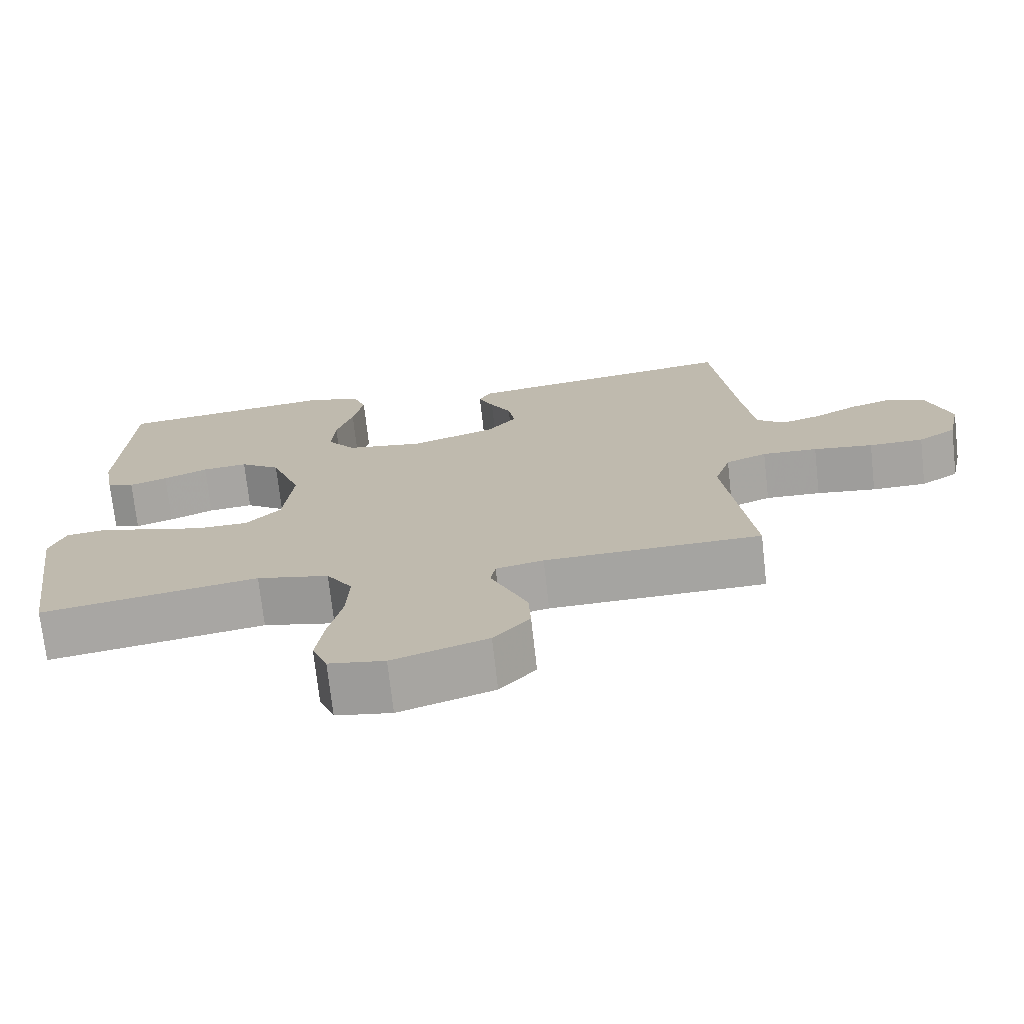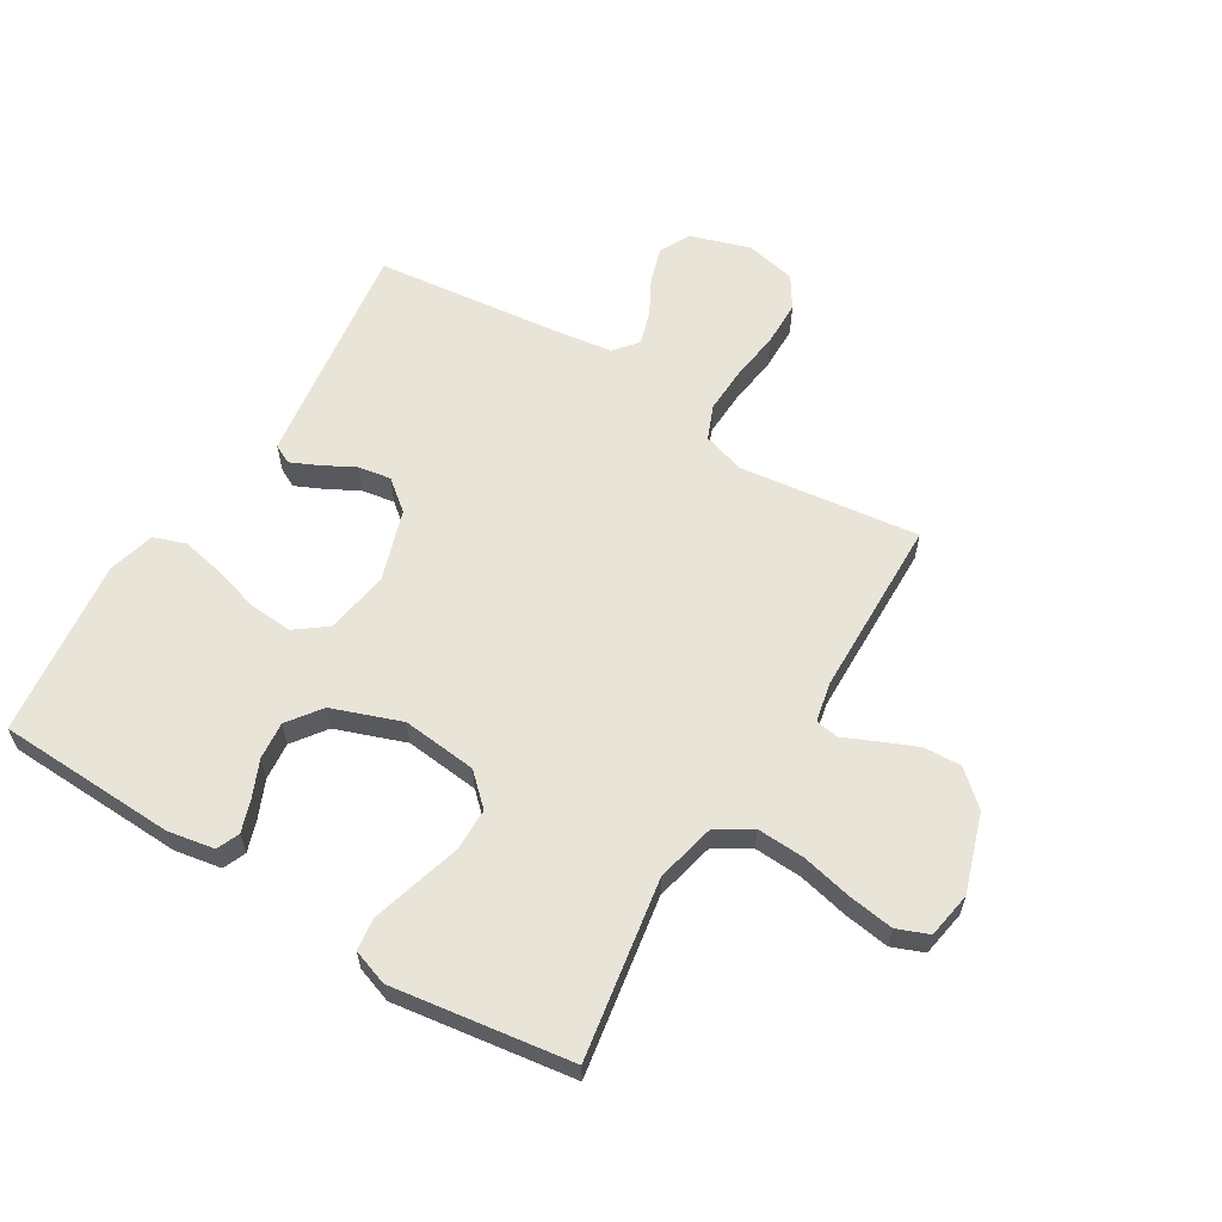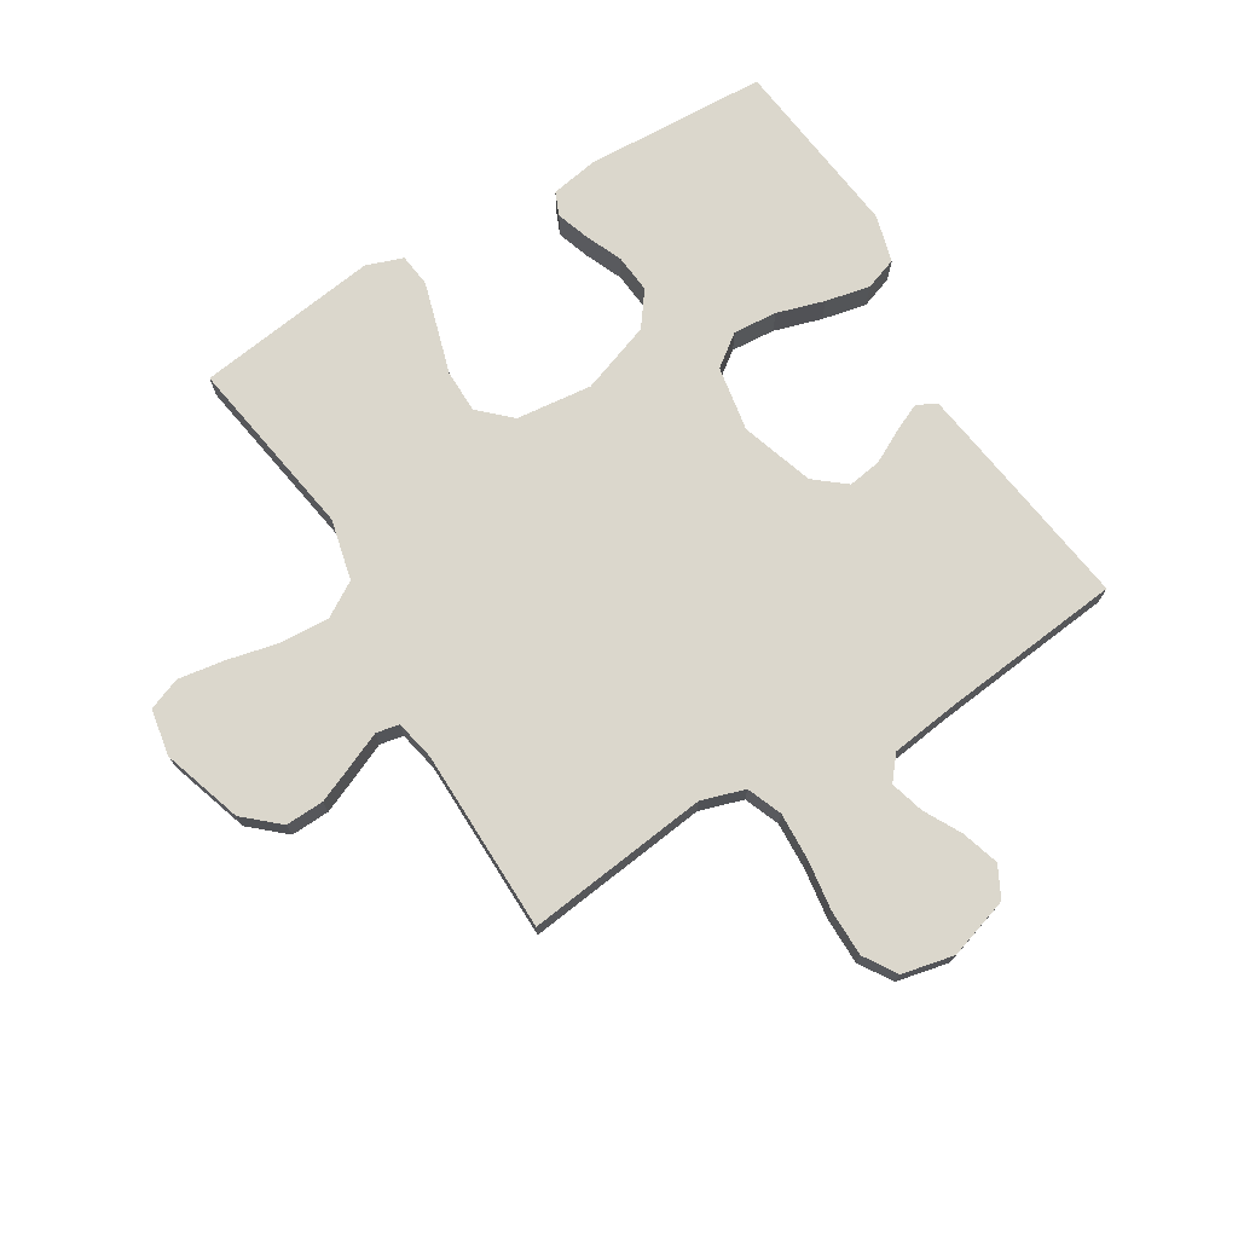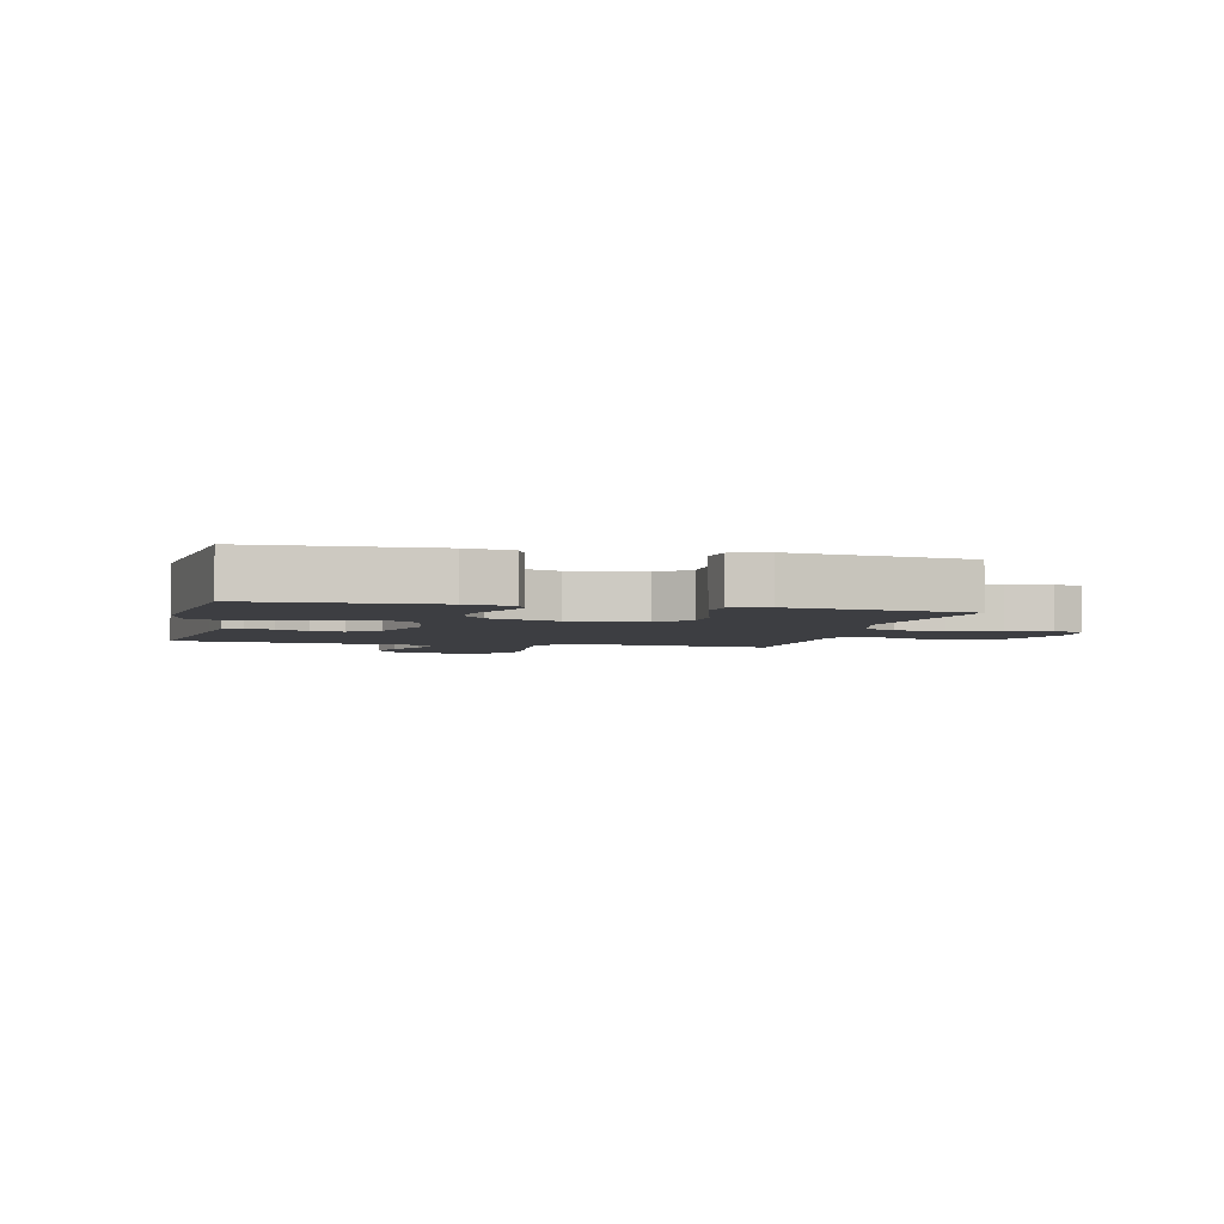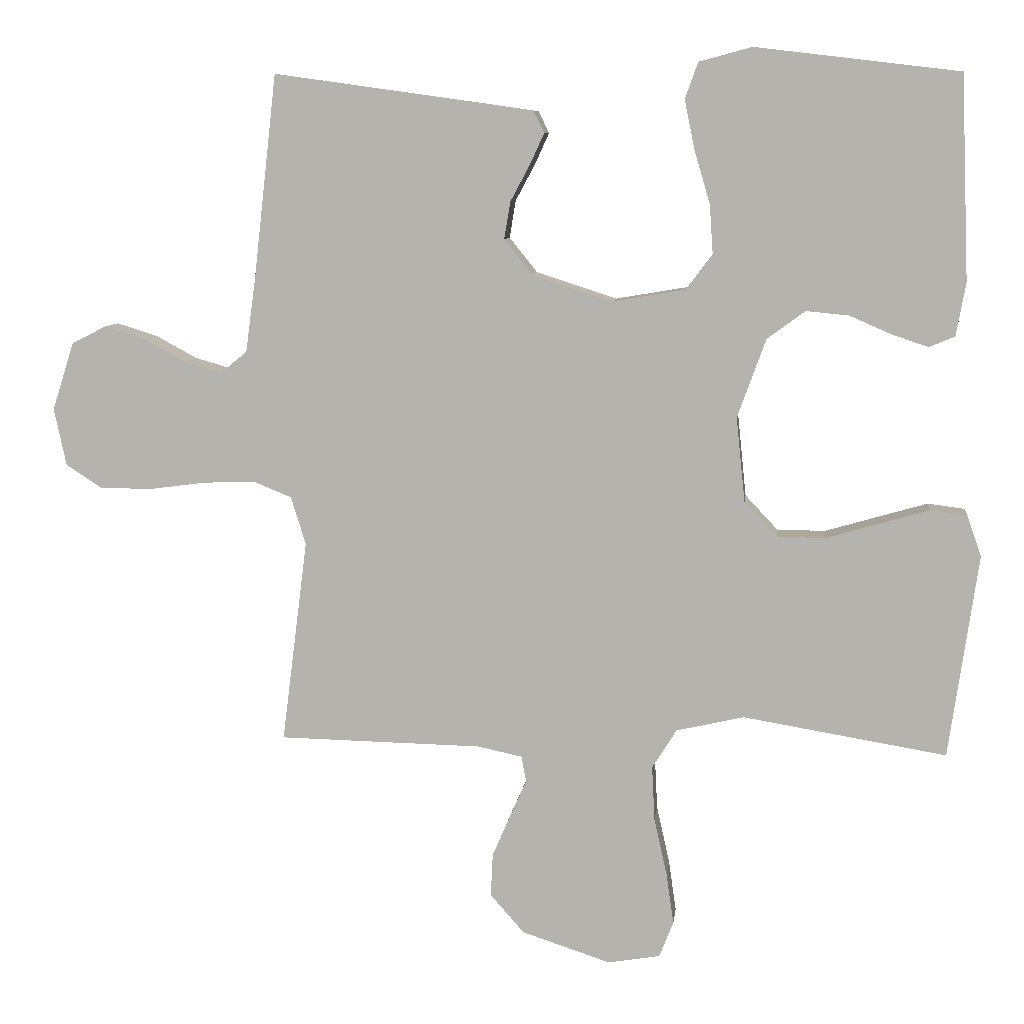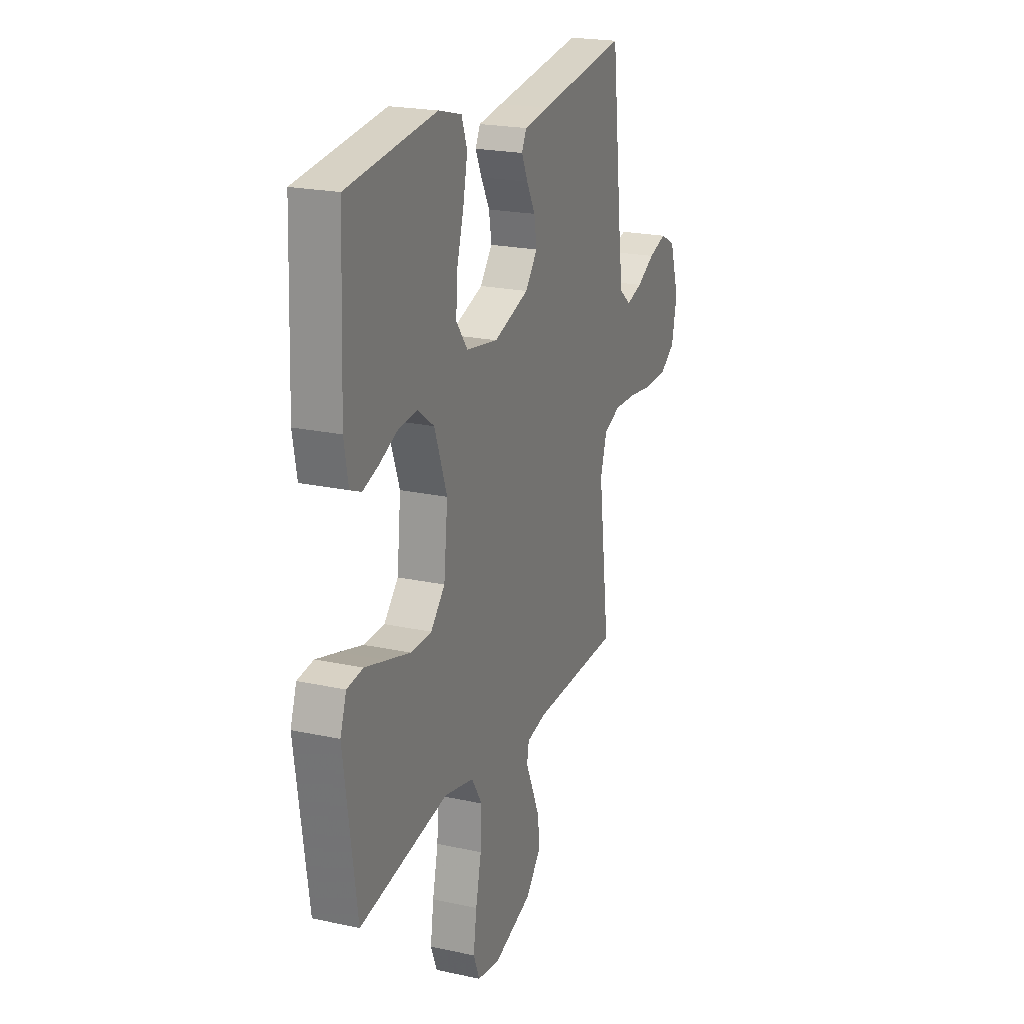
<metadata>
{"format":"obj","ext":"obj","renderer":"f3d","projection":"perspective","resolution":1024,"background":"white","views":[{"elev":-72.9,"azim":-173.6,"up":"+Z"},{"elev":60.7,"azim":121.3,"up":"+Y"},{"elev":73.1,"azim":-121.0,"up":"+Y"},{"elev":-3.5,"azim":76.8,"up":"+Y"},{"elev":8.3,"azim":6.6,"up":"+Z"},{"elev":21.5,"azim":111.1,"up":"+Z"}]}
</metadata>
<code>
v 0.5 0.07 -0.5
v 0.2 0.07 -0.45
v 0.1 0.07 -0.473
v 0.064 0.07 -0.531
v 0.068 0.07 -0.611
v 0.087 0.07 -0.696
v 0.098 0.07 -0.772
v 0.077 0.07 -0.825
v 0 0.07 -0.838
v -0.131 0.07 -0.795
v -0.181 0.07 -0.738
v -0.178 0.07 -0.675
v -0.151 0.07 -0.612
v -0.127 0.07 -0.558
v -0.134 0.07 -0.52
v -0.2 0.07 -0.506
v -0.5 0.07 -0.5
v -0.462 0.07 -0.2
v -0.484 0.07 -0.129
v -0.541 0.07 -0.106
v -0.618 0.07 -0.109
v -0.701 0.07 -0.12
v -0.777 0.07 -0.119
v -0.83 0.07 -0.085
v -0.848 0.07 0
v -0.816 0.07 0.1
v -0.765 0.07 0.126
v -0.704 0.07 0.107
v -0.643 0.07 0.074
v -0.588 0.07 0.058
v -0.549 0.07 0.09
v -0.534 0.07 0.2
v -0.5 0.07 0.5
v -0.2 0.07 0.458
v -0.117 0.07 0.446
v -0.101 0.07 0.414
v -0.122 0.07 0.368
v -0.151 0.07 0.314
v -0.16 0.07 0.259
v -0.119 0.07 0.208
v 0 0.07 0.169
v 0.107 0.07 0.187
v 0.146 0.07 0.239
v 0.141 0.07 0.311
v 0.118 0.07 0.389
v 0.103 0.07 0.462
v 0.122 0.07 0.515
v 0.2 0.07 0.536
v 0.5 0.07 0.5
v 0.512 0.07 0.2
v 0.498 0.07 0.122
v 0.46 0.07 0.106
v 0.407 0.07 0.124
v 0.345 0.07 0.151
v 0.282 0.07 0.157
v 0.226 0.07 0.116
v 0.184 0.07 0
v 0.197 0.07 -0.125
v 0.245 0.07 -0.176
v 0.316 0.07 -0.177
v 0.395 0.07 -0.154
v 0.468 0.07 -0.133
v 0.522 0.07 -0.14
v 0.543 0.07 -0.2
v 0.5 0 -0.5
v 0.2 0 -0.45
v 0.1 0 -0.473
v 0.064 0 -0.531
v 0.068 0 -0.611
v 0.087 0 -0.696
v 0.098 0 -0.772
v 0.077 0 -0.825
v 0 0 -0.838
v -0.131 0 -0.795
v -0.181 0 -0.738
v -0.178 0 -0.675
v -0.151 0 -0.612
v -0.127 0 -0.558
v -0.134 0 -0.52
v -0.2 0 -0.506
v -0.5 0 -0.5
v -0.462 0 -0.2
v -0.484 0 -0.129
v -0.541 0 -0.106
v -0.618 0 -0.109
v -0.701 0 -0.12
v -0.777 0 -0.119
v -0.83 0 -0.085
v -0.848 0 0
v -0.816 0 0.1
v -0.765 0 0.126
v -0.704 0 0.107
v -0.643 0 0.074
v -0.588 0 0.058
v -0.549 0 0.09
v -0.534 0 0.2
v -0.5 0 0.5
v -0.2 0 0.458
v -0.117 0 0.446
v -0.101 0 0.414
v -0.122 0 0.368
v -0.151 0 0.314
v -0.16 0 0.259
v -0.119 0 0.208
v 0 0 0.169
v 0.107 0 0.187
v 0.146 0 0.239
v 0.141 0 0.311
v 0.118 0 0.389
v 0.103 0 0.462
v 0.122 0 0.515
v 0.2 0 0.536
v 0.5 0 0.5
v 0.512 0 0.2
v 0.498 0 0.122
v 0.46 0 0.106
v 0.407 0 0.124
v 0.345 0 0.151
v 0.282 0 0.157
v 0.226 0 0.116
v 0.184 0 0
v 0.197 0 -0.125
v 0.245 0 -0.176
v 0.316 0 -0.177
v 0.395 0 -0.154
v 0.468 0 -0.133
v 0.522 0 -0.14
v 0.543 0 -0.2
f 64 1 2
f 63 64 2
f 62 63 2
f 61 62 2
f 60 61 2
f 59 60 2 3
f 58 59 3 4
f 57 58 4
f 52 53 54
f 51 52 54
f 50 51 54
f 49 50 54
f 48 49 54
f 47 48 54
f 46 47 54
f 45 46 54
f 44 45 54
f 43 44 54 55
f 42 43 55 56
f 36 37 38
f 35 36 38
f 34 35 38
f 33 34 38
f 32 33 38
f 31 32 38 39
f 30 31 39 40
f 27 28 29
f 26 27 29
f 25 26 29
f 24 25 29
f 23 24 29
f 22 23 29
f 21 22 29
f 20 21 29 30
f 30 40 41
f 20 30 41
f 19 20 41
f 16 17 18
f 42 56 57
f 41 42 57
f 19 41 57
f 18 19 57
f 16 18 57
f 15 16 57
f 12 13 14
f 11 12 14
f 10 11 14
f 9 10 14
f 8 9 14
f 7 8 14
f 6 7 14
f 5 6 14
f 4 5 14 15
f 4 15 57
f 66 65 128
f 66 128 127
f 66 127 126
f 66 126 125
f 66 125 124
f 67 66 124 123
f 68 67 123 122
f 68 122 121
f 118 117 116
f 118 116 115
f 118 115 114
f 118 114 113
f 118 113 112
f 118 112 111
f 118 111 110
f 118 110 109
f 118 109 108
f 119 118 108 107
f 120 119 107 106
f 102 101 100
f 102 100 99
f 102 99 98
f 102 98 97
f 102 97 96
f 103 102 96 95
f 104 103 95 94
f 93 92 91
f 93 91 90
f 93 90 89
f 93 89 88
f 93 88 87
f 93 87 86
f 93 86 85
f 94 93 85 84
f 105 104 94
f 105 94 84
f 105 84 83
f 82 81 80
f 121 120 106
f 121 106 105
f 121 105 83
f 121 83 82
f 121 82 80
f 121 80 79
f 78 77 76
f 78 76 75
f 78 75 74
f 78 74 73
f 78 73 72
f 78 72 71
f 78 71 70
f 78 70 69
f 79 78 69 68
f 121 79 68
f 1 65 66 2
f 2 66 67 3
f 3 67 68 4
f 4 68 69 5
f 5 69 70 6
f 6 70 71 7
f 7 71 72 8
f 8 72 73 9
f 9 73 74 10
f 10 74 75 11
f 11 75 76 12
f 12 76 77 13
f 13 77 78 14
f 14 78 79 15
f 15 79 80 16
f 16 80 81 17
f 17 81 82 18
f 18 82 83 19
f 19 83 84 20
f 20 84 85 21
f 21 85 86 22
f 22 86 87 23
f 23 87 88 24
f 24 88 89 25
f 25 89 90 26
f 26 90 91 27
f 27 91 92 28
f 28 92 93 29
f 29 93 94 30
f 30 94 95 31
f 31 95 96 32
f 32 96 97 33
f 33 97 98 34
f 34 98 99 35
f 35 99 100 36
f 36 100 101 37
f 37 101 102 38
f 38 102 103 39
f 39 103 104 40
f 40 104 105 41
f 41 105 106 42
f 42 106 107 43
f 43 107 108 44
f 44 108 109 45
f 45 109 110 46
f 46 110 111 47
f 47 111 112 48
f 48 112 113 49
f 49 113 114 50
f 50 114 115 51
f 51 115 116 52
f 52 116 117 53
f 53 117 118 54
f 54 118 119 55
f 55 119 120 56
f 56 120 121 57
f 57 121 122 58
f 58 122 123 59
f 59 123 124 60
f 60 124 125 61
f 61 125 126 62
f 62 126 127 63
f 63 127 128 64
f 64 128 65 1

</code>
